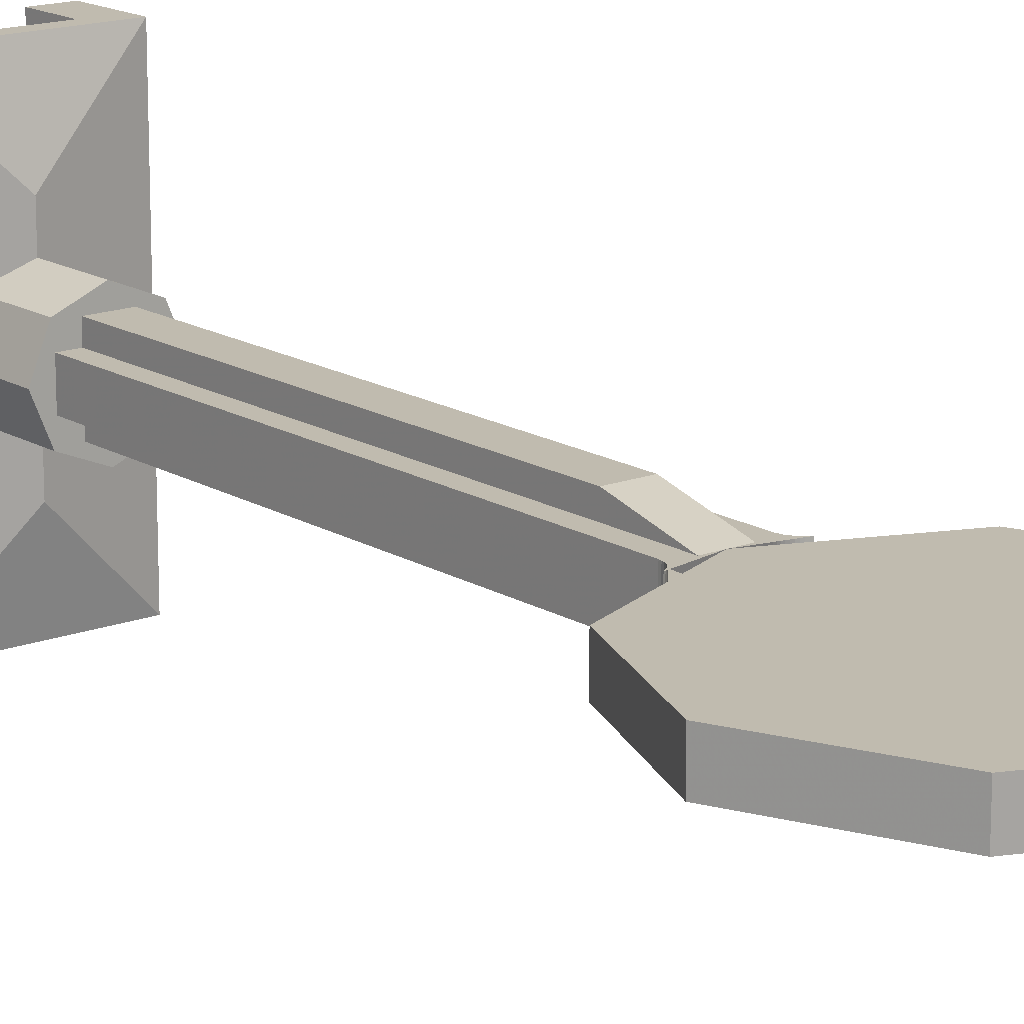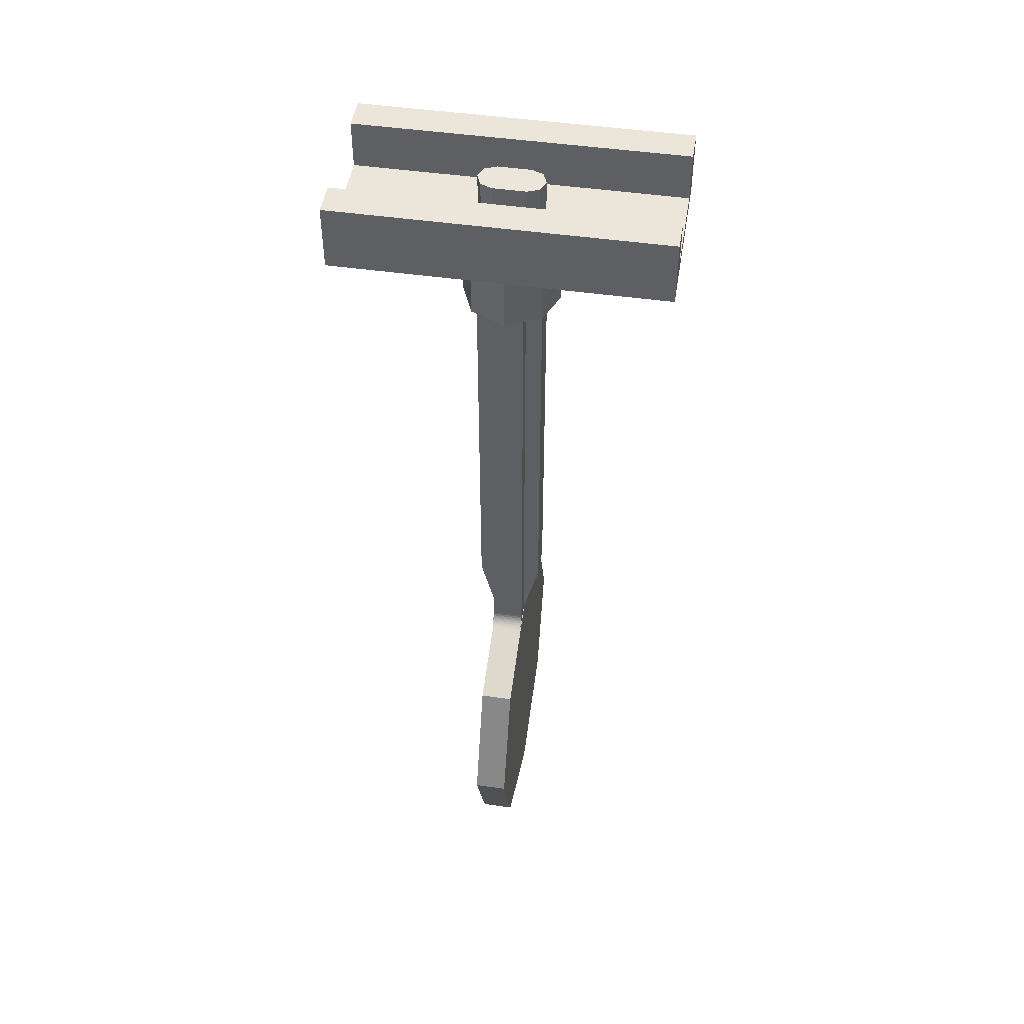
<metadata>
{"format":"obj","ext":"obj","renderer":"f3d","projection":"perspective","resolution":1024,"background":"white","views":[{"elev":15.9,"azim":-38.6,"up":"+Z"},{"elev":48.4,"azim":99.0,"up":"+Y"}]}
</metadata>
<code>
v -0.3 0.1 1
v 0.3 0.1 1
v 0.3 0.1 -1
v -0.3 0.1 -1
v 0.3 0.1 1
v 0.3 0.4 1
v 0.3 0.4 -1
v 0.3 0.1 -1
v -0.3 0.1 -1
v -0.3 0.4 -1
v -0.3 0.4 1
v -0.3 0.1 1
v 0 0.35 0.1
v 0.1 0.35 0.1
v 0.07071 0.35 0.1707
v 0 0.35 0.1
v 0.07071 0.35 0.1707
v 0 0.35 0.2
v 0 0.35 0.1
v 0 0.35 0.2
v -0.07071 0.35 0.1707
v 0 0.35 0.1
v -0.07071 0.35 0.1707
v -0.1 0.35 0.1
v 0.07071 0.35 0.1707
v 0.1 0.35 0.1
v 0.1 0.1 0.1
v 0.07071 0.1 0.1707
v 0 0.35 0.2
v 0.07071 0.35 0.1707
v 0.07071 0.1 0.1707
v 0 0.1 0.2
v -0.07071 0.35 0.1707
v 0 0.35 0.2
v 0 0.1 0.2
v -0.07071 0.1 0.1707
v -0.1 0.35 0.1
v -0.07071 0.35 0.1707
v -0.07071 0.1 0.1707
v -0.1 0.1 0.1
v 0 0.35 -0.1
v -0.1 0.35 -0.1
v -0.07071 0.35 -0.1707
v 0 0.35 -0.1
v -0.07071 0.35 -0.1707
v 0 0.35 -0.2
v 0 0.35 -0.1
v 0 0.35 -0.2
v 0.07071 0.35 -0.1707
v 0 0.35 -0.1
v 0.07071 0.35 -0.1707
v 0.1 0.35 -0.1
v -0.07071 0.35 -0.1707
v -0.1 0.35 -0.1
v -0.1 0.1 -0.1
v -0.07071 0.1 -0.1707
v 0 0.35 -0.2
v -0.07071 0.35 -0.1707
v -0.07071 0.1 -0.1707
v 0 0.1 -0.2
v 0.07071 0.35 -0.1707
v 0 0.35 -0.2
v 0 0.1 -0.2
v 0.07071 0.1 -0.1707
v 0.1 0.35 -0.1
v 0.07071 0.35 -0.1707
v 0.07071 0.1 -0.1707
v 0.1 0.1 -0.1
v 0.1 0.35 0.1
v 0.1 0.35 -0.1
v -0.1 0.35 -0.1
v -0.1 0.35 0.1
v -0.1 0.35 -0.1
v -0.1 0.1 -0.1
v -0.1 0.1 0.1
v -0.1 0.35 0.1
v 0.1 0.35 0.1
v 0.1 0.1 0.1
v 0.1 0.1 -0.1
v 0.1 0.35 -0.1
v 0.5 0.4 -1
v 0.3 0.4 -1
v 0.3 0.4 1
v 0.5 0.4 1
v 0.5 0.4 -1
v 0.5 0.4 1
v 0.5 0 1
v 0.5 0 -1
v -0.5 0.4 1
v -0.3 0.4 1
v -0.3 0.4 -1
v -0.5 0.4 -1
v -0.5 0.4 1
v -0.5 0.4 -1
v -0.5 0 -1
v -0.5 0 1
v 0.5 0.4 -1
v 0.5 0 -1
v 0.3 0.1 -1
v 0.3 0.4 -1
v -0.3 0.4 -1
v -0.3 0.1 -1
v -0.5 0 -1
v -0.5 0.4 -1
v 0.5 0 1
v 0.3 0.1 1
v -0.3 0.1 1
v -0.5 0 1
v -0.5 0.4 1
v -0.5 0 1
v -0.3 0.1 1
v -0.3 0.4 1
v 0.3 0.4 1
v 0.3 0.1 1
v 0.5 0 1
v 0.5 0.4 1
v -0.5 0 -1
v -0.3 0.1 -1
v 0.3 0.1 -1
v 0.5 0 -1
v -0.5 0 -1
v 0 -0.1 -0.5
v 0 -0.1 0.5
v -0.5 0 1
v -0.5 0 1
v 0 -0.1 0.5
v 0.5 0 1
v 0.5 0 1
v 0 -0.1 0.5
v 0 -0.1 -0.5
v 0.5 0 -1
v 0.5 0 -1
v 0 -0.1 -0.5
v -0.5 0 -1
v 0.2121 -0.5 0.2121
v 0.3 -0.5 0
v 0.3 0 0
v 0.2121 0 0.2121
v 0 -0.5 0.3
v 0.2121 -0.5 0.2121
v 0.2121 0 0.2121
v 0 0 0.3
v -0.2121 -0.5 0.2121
v 0 -0.5 0.3
v 0 0 0.3
v -0.2121 0 0.2121
v -0.3 -0.5 0
v -0.2121 -0.5 0.2121
v -0.2121 0 0.2121
v -0.3 0 0
v -0.2121 -0.5 -0.2121
v -0.3 -0.5 0
v -0.3 0 0
v -0.2121 0 -0.2121
v 0 -0.5 -0.3
v -0.2121 -0.5 -0.2121
v -0.2121 0 -0.2121
v 0 0 -0.3
v 0.2121 -0.5 -0.2121
v 0 -0.5 -0.3
v 0 0 -0.3
v 0.2121 0 -0.2121
v 0.3 -0.5 0
v 0.2121 -0.5 -0.2121
v 0.2121 0 -0.2121
v 0.3 0 0
v 0 -0.5 0
v 0.3 -0.5 0
v 0.2121 -0.5 0.2121
v 0 -0.5 0
v 0.2121 -0.5 0.2121
v 0 -0.5 0.3
v 0 -0.5 0
v 0 -0.5 0.3
v -0.2121 -0.5 0.2121
v 0 -0.5 0
v -0.2121 -0.5 0.2121
v -0.3 -0.5 0
v 0 -0.5 0
v -0.3 -0.5 0
v -0.2121 -0.5 -0.2121
v 0 -0.5 0
v -0.2121 -0.5 -0.2121
v 0 -0.5 -0.3
v 0 -0.5 0
v 0 -0.5 -0.3
v 0.2121 -0.5 -0.2121
v 0 -0.5 0
v 0.2121 -0.5 -0.2121
v 0.3 -0.5 0
v 0.2 -3.36 -0.1
v 0.2009 -3.373 -0.1
v 0.2009 -3.373 0.1
v 0.2 -3.36 0.1
v 0.2009 -3.373 -0.1
v 0.2034 -3.386 -0.1
v 0.2034 -3.386 0.1
v 0.2009 -3.373 0.1
v 0.2034 -3.386 -0.1
v 0.2076 -3.398 -0.1
v 0.2076 -3.398 0.1
v 0.2034 -3.386 0.1
v 0.2076 -3.398 -0.1
v 0.2134 -3.41 -0.1
v 0.2134 -3.41 0.1
v 0.2076 -3.398 0.1
v 0.2134 -3.41 -0.1
v 0.2207 -3.421 -0.1
v 0.2207 -3.421 0.1
v 0.2134 -3.41 0.1
v 0.2207 -3.421 -0.1
v 0.2293 -3.431 -0.1
v 0.2293 -3.431 0.1
v 0.2207 -3.421 0.1
v 0.2293 -3.431 -0.1
v 0.2391 -3.439 -0.1
v 0.2391 -3.439 0.1
v 0.2293 -3.431 0.1
v 0.2391 -3.439 -0.1
v 0.25 -3.447 -0.1
v 0.25 -3.447 0.1
v 0.2391 -3.439 0.1
v 0.25 -3.447 -0.1
v 0.2617 -3.452 -0.1
v 0.2617 -3.452 0.1
v 0.25 -3.447 0.1
v 0 -3.4 0.1
v 0.2617 -3.452 0.1
v 0.2293 -3.431 0.1
v 0.2 -3.4 0.1
v 0.2293 -3.431 0.1
v 0.2076 -3.398 0.1
v 0 -3.4 0.1
v 0.2293 -3.431 0.1
v 0.2 -3.4 0.1
v 0.2 -3.4 0.1
v 0.2076 -3.398 0.1
v 0.2 -3.36 0.1
v 0.2293 -3.431 -0.1
v 0.2617 -3.452 -0.1
v 0 -3.4 -0.1
v 0.2076 -3.398 -0.1
v 0.2293 -3.431 -0.1
v 0.2 -3.4 -0.1
v 0.2 -3.4 -0.1
v 0.2293 -3.431 -0.1
v 0 -3.4 -0.1
v 0.2 -3.36 -0.1
v 0.2076 -3.398 -0.1
v 0.2 -3.4 -0.1
v -0.2 -3.36 -0.1
v -0.2009 -3.373 -0.1
v -0.2009 -3.373 0.1
v -0.2 -3.36 0.1
v -0.2009 -3.373 -0.1
v -0.2034 -3.386 -0.1
v -0.2034 -3.386 0.1
v -0.2009 -3.373 0.1
v -0.2034 -3.386 -0.1
v -0.2076 -3.398 -0.1
v -0.2076 -3.398 0.1
v -0.2034 -3.386 0.1
v -0.2076 -3.398 -0.1
v -0.2134 -3.41 -0.1
v -0.2134 -3.41 0.1
v -0.2076 -3.398 0.1
v -0.2134 -3.41 -0.1
v -0.2207 -3.421 -0.1
v -0.2207 -3.421 0.1
v -0.2134 -3.41 0.1
v -0.2207 -3.421 -0.1
v -0.2293 -3.431 -0.1
v -0.2293 -3.431 0.1
v -0.2207 -3.421 0.1
v -0.2293 -3.431 -0.1
v -0.2391 -3.439 -0.1
v -0.2391 -3.439 0.1
v -0.2293 -3.431 0.1
v -0.2391 -3.439 -0.1
v -0.25 -3.447 -0.1
v -0.25 -3.447 0.1
v -0.2391 -3.439 0.1
v -0.25 -3.447 -0.1
v -0.2617 -3.452 -0.1
v -0.2617 -3.452 0.1
v -0.25 -3.447 0.1
v -0.2293 -3.431 0.1
v -0.2617 -3.452 0.1
v 0 -3.4 0.1
v -0.2076 -3.398 0.1
v -0.2293 -3.431 0.1
v -0.2 -3.4 0.1
v -0.2 -3.4 0.1
v -0.2293 -3.431 0.1
v 0 -3.4 0.1
v -0.2 -3.36 0.1
v -0.2076 -3.398 0.1
v -0.2 -3.4 0.1
v 0 -3.4 -0.1
v -0.2617 -3.452 -0.1
v -0.2293 -3.431 -0.1
v -0.2 -3.4 -0.1
v -0.2293 -3.431 -0.1
v -0.2076 -3.398 -0.1
v 0 -3.4 -0.1
v -0.2293 -3.431 -0.1
v -0.2 -3.4 -0.1
v -0.2 -3.4 -0.1
v -0.2076 -3.398 -0.1
v -0.2 -3.36 -0.1
v 0.1 -0.5 0.1
v 0.2 -0.5 0.1
v 0.2 -3.36 0.1
v 0.1 -3.36 0.1
v 0.1 -3.36 -0.1
v 0.2 -3.36 -0.1
v 0.2 -0.5 -0.1
v 0.1 -0.5 -0.1
v 0.2 -3.36 -0.1
v 0.2 -3.36 0.1
v 0.2 -0.5 0.1
v 0.2 -0.5 -0.1
v -0.1 -0.5 0.1
v -0.2 -0.5 0.1
v -0.2 -3.36 0.1
v -0.1 -3.36 0.1
v -0.1 -3.36 -0.1
v -0.2 -3.36 -0.1
v -0.2 -0.5 -0.1
v -0.1 -0.5 -0.1
v -0.2 -3.36 -0.1
v -0.2 -3.36 0.1
v -0.2 -0.5 0.1
v -0.2 -0.5 -0.1
v 0.1 -3 -0.2
v 0.1 -0.5 -0.2
v -0.1 -0.5 -0.2
v -0.1 -3 -0.2
v -0.1 -3 -0.2
v -0.1 -0.5 -0.2
v -0.1 -0.5 -0.1
v -0.1 -3 -0.1
v 0.1 -0.5 -0.2
v 0.1 -3 -0.2
v 0.1 -3 -0.1
v 0.1 -0.5 -0.1
v -0.1 -3 0.2
v -0.1 -0.5 0.2
v 0.1 -0.5 0.2
v 0.1 -3 0.2
v 0.1 -3 0.2
v 0.1 -0.5 0.2
v 0.1 -0.5 0.1
v 0.1 -3 0.1
v -0.1 -0.5 0.2
v -0.1 -3 0.2
v -0.1 -3 0.1
v -0.1 -0.5 0.1
v -0.1 -3.4 0.1
v -0.1 -3 0.2
v -0.1 -3 0.1
v 0.1 -3 0.1
v 0.1 -3 0.2
v 0.1 -3.4 0.1
v -0.1 -3 -0.1
v -0.1 -3 -0.2
v -0.1 -3.4 -0.1
v 0.1 -3.4 -0.1
v 0.1 -3 -0.2
v 0.1 -3 -0.1
v -0.1 -3 0.2
v -0.1 -3.4 0.1
v 0.1 -3.4 0.1
v 0.1 -3 0.2
v -0.1 -3 -0.2
v -0.1 -3.4 -0.1
v 0.1 -3.4 -0.1
v 0.1 -3 -0.2
v -0.2 -3.36 0.1
v -0.2 -3.4 0.1
v -0.1 -3.4 0.1
v -0.1 -3.36 0.1
v -0.2 -3.36 -0.1
v -0.2 -3.4 -0.1
v -0.1 -3.4 -0.1
v -0.1 -3.36 -0.1
v 0.2 -3.36 0.1
v 0.2 -3.4 0.1
v 0.1 -3.4 0.1
v 0.1 -3.36 0.1
v 0.2 -3.36 -0.1
v 0.2 -3.4 -0.1
v 0.1 -3.4 -0.1
v 0.1 -3.36 -0.1
v 0 -4.4 0.1
v -1 -4.4 0.1
v -0.7071 -3.693 0.1
v 0 -4.4 0.1
v -0.7071 -3.693 0.1
v 0 -3.4 0.1
v 0 -4.4 0.1
v 0 -3.4 0.1
v 0.7071 -3.693 0.1
v 0 -4.4 0.1
v 0.7071 -3.693 0.1
v 1 -4.4 0.1
v 0 -4.4 0.1
v 1 -4.4 0.1
v 0.7071 -5.107 0.1
v 0 -4.4 0.1
v 0.7071 -5.107 0.1
v 0 -5.4 0.1
v 0 -4.4 0.1
v 0 -5.4 0.1
v -0.7071 -5.107 0.1
v 0 -4.4 0.1
v -0.7071 -5.107 0.1
v -1 -4.4 0.1
v 0.7071 -3.693 -0.1
v 1 -4.4 -0.1
v 1 -4.4 0.1
v 0.7071 -3.693 0.1
v 0 -3.4 -0.1
v 0.7071 -3.693 -0.1
v 0.7071 -3.693 0.1
v 0 -3.4 0.1
v -0.7071 -3.693 -0.1
v 0 -3.4 -0.1
v 0 -3.4 0.1
v -0.7071 -3.693 0.1
v -1 -4.4 -0.1
v -0.7071 -3.693 -0.1
v -0.7071 -3.693 0.1
v -1 -4.4 0.1
v -0.7071 -5.107 -0.1
v -1 -4.4 -0.1
v -1 -4.4 0.1
v -0.7071 -5.107 0.1
v 0 -5.4 -0.1
v -0.7071 -5.107 -0.1
v -0.7071 -5.107 0.1
v 0 -5.4 0.1
v 0.7071 -5.107 -0.1
v 0 -5.4 -0.1
v 0 -5.4 0.1
v 0.7071 -5.107 0.1
v 1 -4.4 -0.1
v 0.7071 -5.107 -0.1
v 0.7071 -5.107 0.1
v 1 -4.4 0.1
v 1 -4.4 -0.1
v 0.7071 -5.107 -0.1
v 0.5303 -4.93 -0.1
v 0.75 -4.4 -0.1
v 0.7071 -5.107 -0.1
v 0 -5.4 -0.1
v 0 -5.15 -0.1
v 0.5303 -4.93 -0.1
v 0 -5.4 -0.1
v -0.7071 -5.107 -0.1
v -0.5303 -4.93 -0.1
v 0 -5.15 -0.1
v -0.7071 -5.107 -0.1
v -1 -4.4 -0.1
v -0.75 -4.4 -0.1
v -0.5303 -4.93 -0.1
v -1 -4.4 -0.1
v -0.7071 -3.693 -0.1
v -0.5303 -3.87 -0.1
v -0.75 -4.4 -0.1
v -0.7071 -3.693 -0.1
v 0 -3.4 -0.1
v 0 -3.65 -0.1
v -0.5303 -3.87 -0.1
v 0 -3.4 -0.1
v 0.7071 -3.693 -0.1
v 0.5303 -3.87 -0.1
v 0 -3.65 -0.1
v 0.7071 -3.693 -0.1
v 1 -4.4 -0.1
v 0.75 -4.4 -0.1
v 0.5303 -3.87 -0.1
v 0.5303 -3.87 -0.1
v 0.6028 -3.978 -0.1
v -0.4184 -5.005 -0.1
v -0.5303 -4.93 -0.1
v -0.6044 -4.82 -0.1
v 0.4206 -3.796 -0.1
v 0.5303 -3.87 -0.1
v -0.5303 -4.93 -0.1
v -0.55 -4.7 -0.1
v -0.65 -4.6 -0.1
v -0.55 -4.5 -0.1
v -0.55 -4.7 -0.1
v -0.55 -4.5 -0.1
v -0.284 -4.5 -0.1
v -0.484 -4.7 -0.1
v 0.15 -4.45 -0.1
v 0.35 -4.475 -0.1
v 0.332 -4.561 -0.1
v 0.2825 -4.633 -0.1
v 0.1 -4.5 -0.1
v 0.2825 -4.633 -0.1
v 0.2105 -4.682 -0.1
v 0.125 -4.7 -0.1
v 0.1 -4.5 -0.1
v 0.125 -4.7 -0.1
v -0.1149 -4.7 -0.1
v 0.0845 -4.499 -0.1
v 0.2825 -4.633 -0.1
v 0.1 -4.5 -0.1
v 0.13 -4.48 -0.1
v 0.2825 -4.633 -0.1
v 0.13 -4.48 -0.1
v 0.15 -4.45 -0.1
v 0.152 -4.432 -0.1
v 0.3514 -4.231 -0.1
v 0.35 -4.475 -0.1
v 0.15 -4.45 -0.1
v 0.35 -3.8 -0.1
v 0.351 -3.866 -0.1
v 0.1507 -4.066 -0.1
v 0.15 -3.8 -0.1
v -0.484 -4.7 -0.1
v -0.6044 -4.82 -0.1
v -0.55 -4.7 -0.1
v -0.55 -4.7 -0.1
v -0.6044 -4.82 -0.1
v -0.65 -4.6 -0.1
v -0.65 -4.6 -0.1
v -0.6044 -4.82 -0.1
v -0.6929 -4.687 -0.1
v -0.75 -4.4 -0.1
v -0.65 -4.6 -0.1
v -0.75 -4.4 -0.1
v -0.6929 -4.113 -0.1
v -0.55 -4.5 -0.1
v -0.55 -4.5 -0.1
v -0.6929 -4.113 -0.1
v -0.5303 -3.87 -0.1
v -0.284 -4.5 -0.1
v -0.284 -4.5 -0.1
v -0.5303 -3.87 -0.1
v -0.287 -3.707 -0.1
v 0.1507 -4.066 -0.1
v 0.1507 -4.066 -0.1
v -0.287 -3.707 -0.1
v 0 -3.65 -0.1
v 0.15 -3.8 -0.1
v 0.35 -3.8 -0.1
v 0.4206 -3.796 -0.1
v 0.351 -3.866 -0.1
v 0.35 -4.475 -0.1
v 0.6929 -4.113 -0.1
v 0.75 -4.4 -0.1
v 0.332 -4.561 -0.1
v 0.332 -4.561 -0.1
v 0.75 -4.4 -0.1
v 0.6929 -4.687 -0.1
v 0.2825 -4.633 -0.1
v 0.2825 -4.633 -0.1
v 0.6929 -4.687 -0.1
v 0.5303 -4.93 -0.1
v 0.287 -5.093 -0.1
v 0.2825 -4.633 -0.1
v 0.287 -5.093 -0.1
v 0 -5.15 -0.1
v 0.2105 -4.682 -0.1
v 0.2105 -4.682 -0.1
v 0 -5.15 -0.1
v -0.287 -5.093 -0.1
v 0.125 -4.7 -0.1
v 0.15 -3.8 -0.1
v 0 -3.65 -0.1
v 0.287 -3.707 -0.1
v 0.35 -3.8 -0.1
v 0.4206 -3.796 -0.1
v 0.35 -3.8 -0.1
v 0.287 -3.707 -0.1
v 0.125 -4.7 -0.1
v -0.287 -5.093 -0.1
v -0.4184 -5.005 -0.1
v -0.1149 -4.7 -0.1
v 0.15 -4.45 -0.1
v 0.13 -4.48 -0.1
v 0.1 -4.5 -0.1
v 0.15 -4.45 -0.1
v 0.1 -4.5 -0.1
v 0.0845 -4.499 -0.1
v 0.152 -4.432 -0.1
v 0.6929 -4.113 -0.1
v 0.35 -4.475 -0.1
v 0.3514 -4.231 -0.1
v 0.6028 -3.978 -0.1
g mesh2254984
f 1 2 3
f 3 4 1
f 5 6 7
f 7 8 5
f 9 10 11
f 11 12 9
g mesh2254989
f 13 15 14
f 16 18 17
f 19 21 20
f 22 24 23
g mesh2254991
f 25 27 26
f 27 25 28
f 29 31 30
f 31 29 32
f 33 35 34
f 35 33 36
f 37 39 38
f 39 37 40
g mesh2254997
f 41 43 42
f 44 46 45
f 47 49 48
f 50 52 51
g mesh2254999
f 53 55 54
f 55 53 56
f 57 59 58
f 59 57 60
f 61 63 62
f 63 61 64
f 65 67 66
f 67 65 68
g mesh2255002
f 69 70 71
f 71 72 69
f 73 74 75
f 75 76 73
f 77 78 79
f 79 80 77
g mesh2255004
f 81 82 83
f 83 84 81
f 85 86 87
f 87 88 85
g mesh2255006
f 89 90 91
f 91 92 89
f 93 94 95
f 95 96 93
f 97 98 99
f 99 100 97
f 101 102 103
f 103 104 101
f 105 106 107
f 107 108 105
f 109 110 111
f 111 112 109
f 113 114 115
f 115 116 113
f 117 118 119
f 119 120 117
f 121 122 123
f 123 124 121
f 125 126 127
f 128 129 130
f 130 131 128
f 132 133 134
g mesh2255010
f 135 136 137
f 137 138 135
f 139 140 141
f 141 142 139
f 143 144 145
f 145 146 143
f 147 148 149
f 149 150 147
f 151 152 153
f 153 154 151
f 155 156 157
f 157 158 155
f 159 160 161
f 161 162 159
f 163 164 165
f 165 166 163
g mesh2255013
f 167 168 169
f 170 171 172
f 173 174 175
f 176 177 178
f 179 180 181
f 182 183 184
f 185 186 187
f 188 189 190
g mesh2255015
f 191 193 192
f 193 191 194
f 195 197 196
f 197 195 198
f 199 201 200
f 201 199 202
f 203 205 204
f 205 203 206
f 207 209 208
f 209 207 210
f 211 213 212
f 213 211 214
f 215 217 216
f 217 215 218
f 219 221 220
f 221 219 222
f 223 225 224
f 225 223 226
f 227 228 229
f 230 231 232
f 233 234 235
f 236 237 238
f 239 240 241
f 242 243 244
f 245 246 247
f 248 249 250
g mesh2255018
f 251 252 253
f 253 254 251
f 255 256 257
f 257 258 255
f 259 260 261
f 261 262 259
f 263 264 265
f 265 266 263
f 267 268 269
f 269 270 267
f 271 272 273
f 273 274 271
f 275 276 277
f 277 278 275
f 279 280 281
f 281 282 279
f 283 284 285
f 285 286 283
f 287 288 289
f 290 291 292
f 293 294 295
f 296 297 298
f 299 300 301
f 302 303 304
f 305 306 307
f 308 309 310
g mesh2255021
f 311 313 312
f 313 311 314
g mesh2255022
f 315 317 316
f 317 315 318
g mesh2255023
f 319 321 320
f 321 319 322
g mesh2255025
f 323 324 325
f 325 326 323
g mesh2255026
f 327 328 329
f 329 330 327
g mesh2255027
f 331 332 333
f 333 334 331
g mesh2255029
f 335 337 336
f 337 335 338
f 339 341 340
f 341 339 342
f 343 345 344
f 345 343 346
g mesh2255031
f 347 349 348
f 349 347 350
f 351 353 352
f 353 351 354
f 355 357 356
f 357 355 358
f 359 360 361
f 362 363 364
f 365 366 367
f 368 369 370
g mesh2255033
f 371 372 373
f 373 374 371
g mesh2255035
f 375 377 376
f 377 375 378
g mesh2255037
f 379 380 381
f 381 382 379
g mesh2255039
f 383 385 384
f 385 383 386
g mesh2255041
f 387 389 388
f 389 387 390
g mesh2255043
f 391 392 393
f 393 394 391
g mesh2255046
f 395 397 396
f 398 400 399
f 401 403 402
f 404 406 405
f 407 409 408
f 410 412 411
f 413 415 414
f 416 418 417
g mesh2255048
f 419 421 420
f 421 419 422
f 423 425 424
f 425 423 426
f 427 429 428
f 429 427 430
f 431 433 432
f 433 431 434
f 435 437 436
f 437 435 438
f 439 441 440
f 441 439 442
f 443 445 444
f 445 443 446
f 447 449 448
f 449 447 450
g mesh2255053
f 451 452 453
f 453 454 451
f 455 456 457
f 457 458 455
f 459 460 461
f 461 462 459
f 463 464 465
f 465 466 463
f 467 468 469
f 469 470 467
f 471 472 473
f 473 474 471
f 475 476 477
f 477 478 475
f 479 480 481
f 481 482 479
f 483 484 485
f 485 486 483
f 487 488 489
f 489 490 487
f 491 492 493
f 494 495 496
f 496 497 494
f 498 499 500
f 500 501 498
f 502 503 504
f 504 505 502
f 506 507 508
f 508 509 506
f 510 511 512
f 513 514 515
f 516 517 518
f 518 519 516
f 520 521 522
f 522 523 520
f 524 525 526
f 527 528 529
f 530 531 532
f 532 533 530
f 534 535 536
f 536 537 534
f 538 539 540
f 540 541 538
f 542 543 544
f 544 545 542
f 546 547 548
f 548 549 546
f 550 551 552
f 553 554 555
f 555 556 553
f 557 558 559
f 559 560 557
f 561 562 563
f 563 564 561
f 565 566 567
f 567 568 565
f 569 570 571
f 571 572 569
f 573 574 575
f 575 576 573
f 577 578 579
f 580 581 582
f 582 583 580
f 584 585 586
f 587 588 589
f 589 590 587
f 591 592 593
f 593 594 591

</code>
